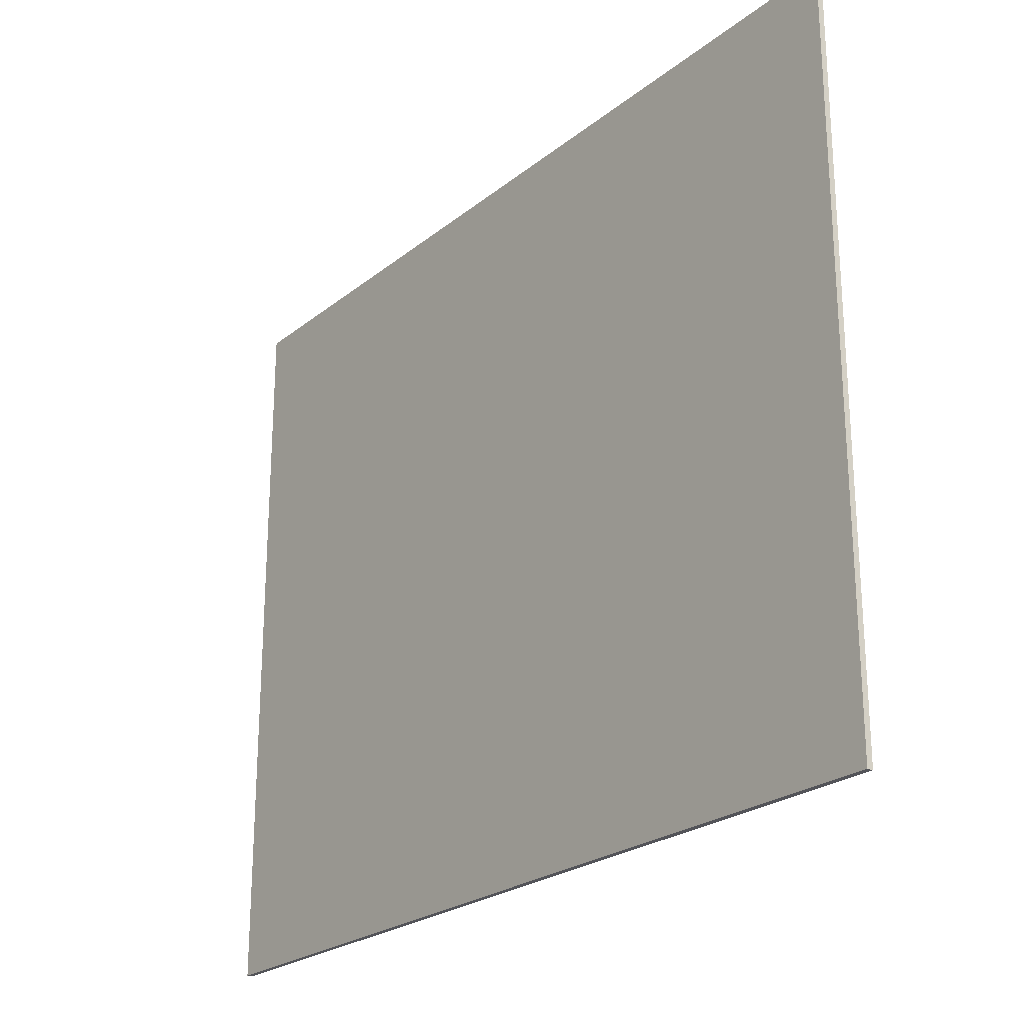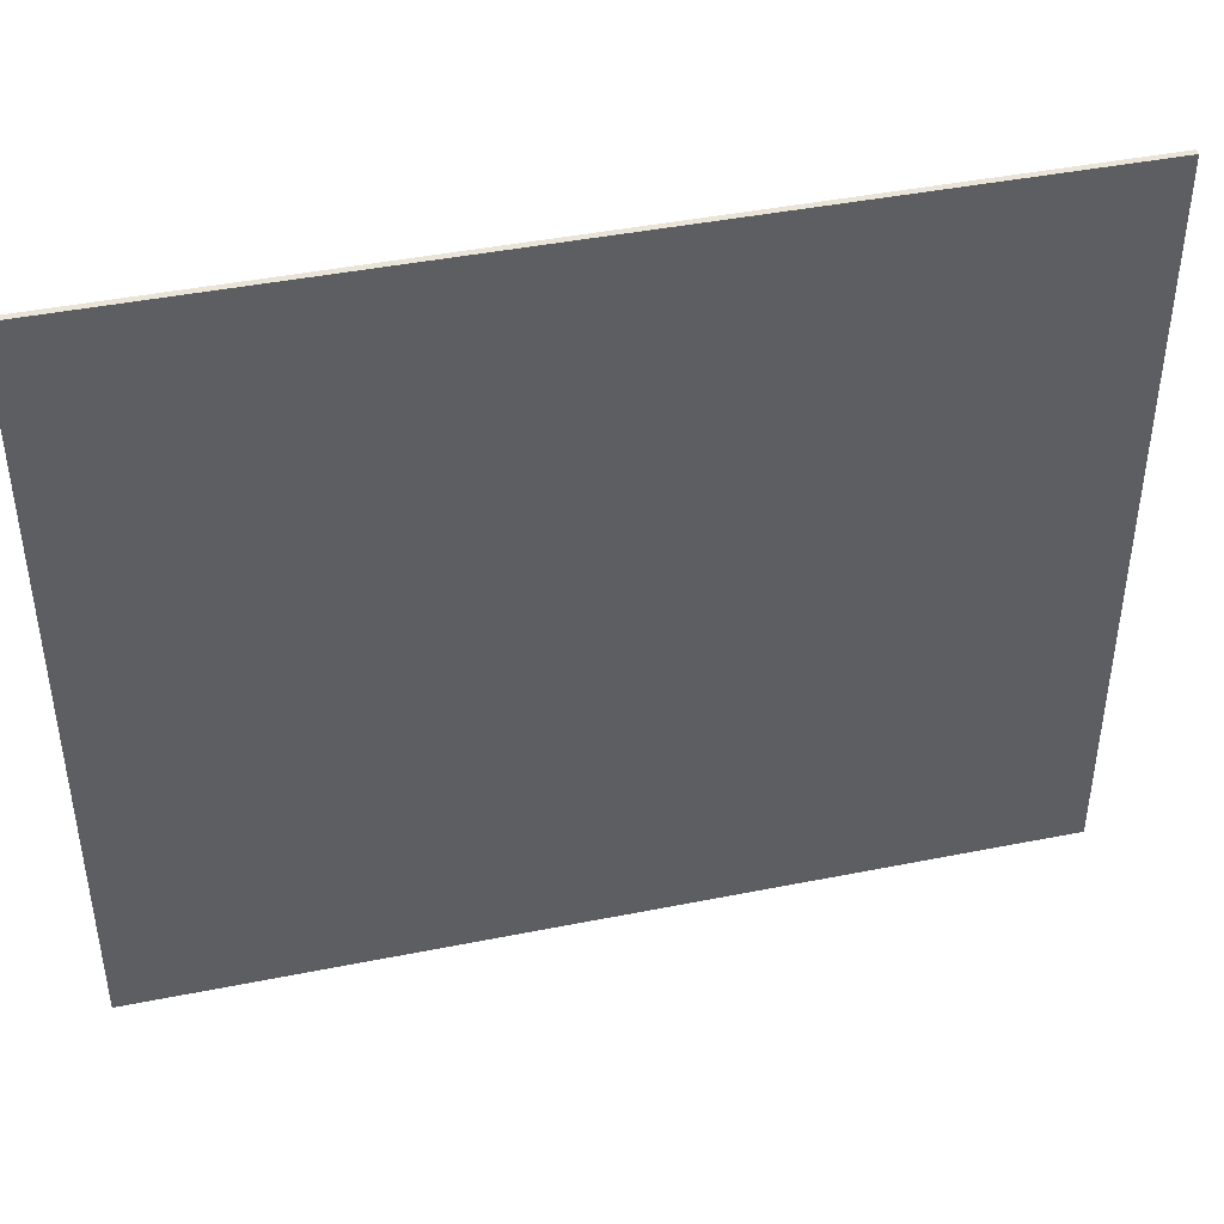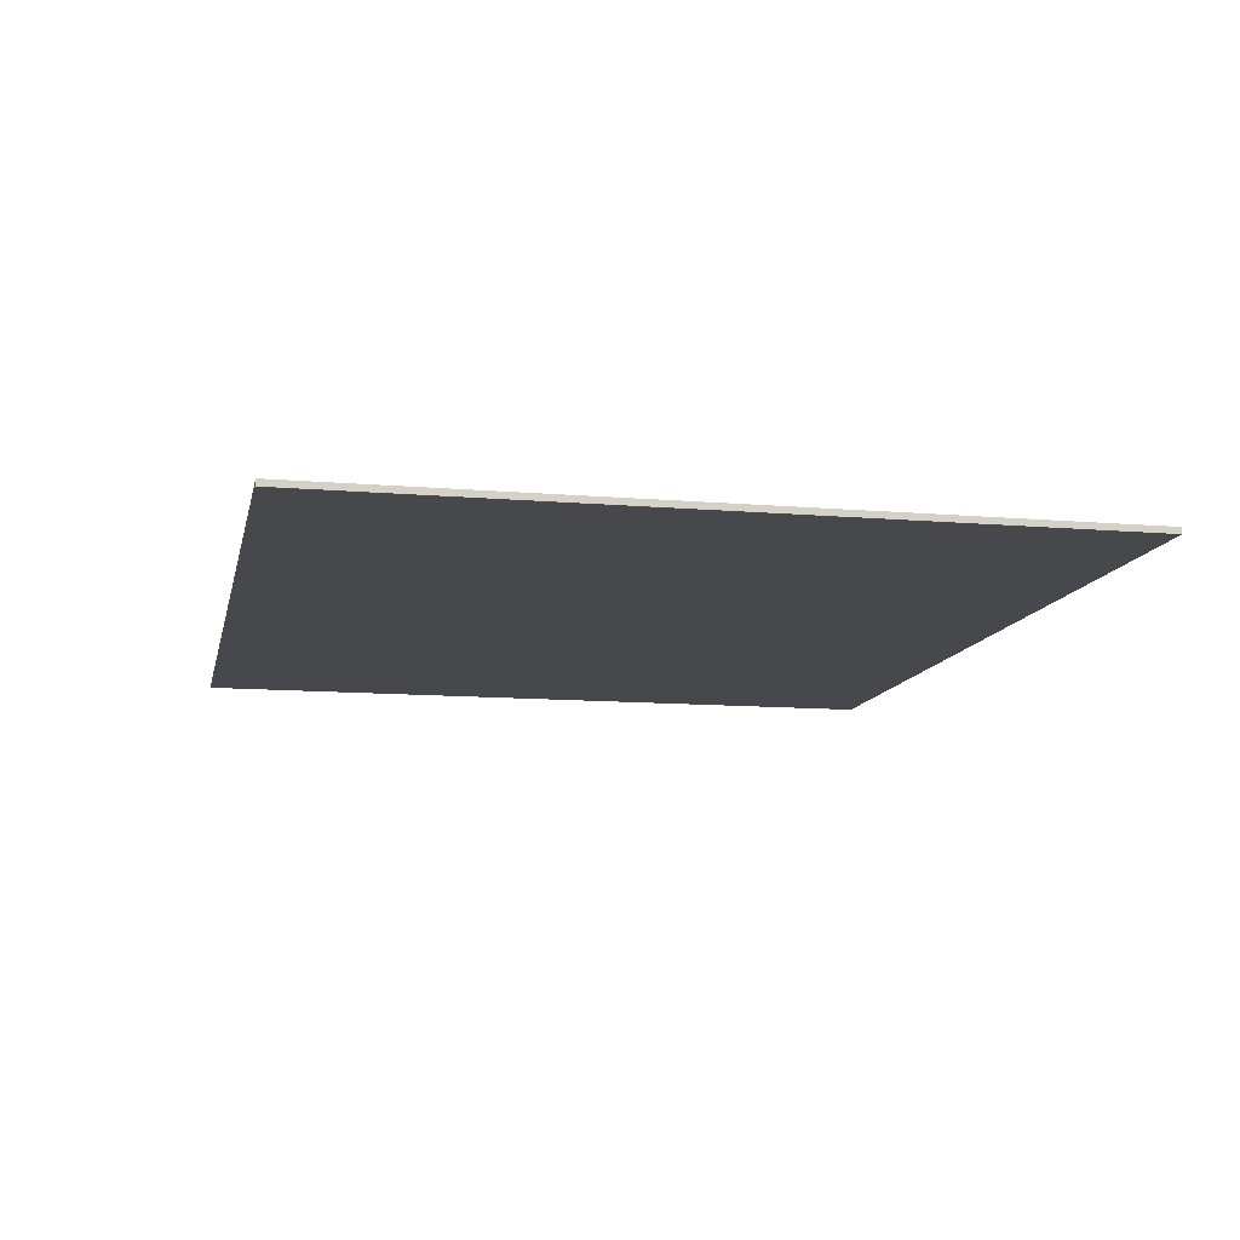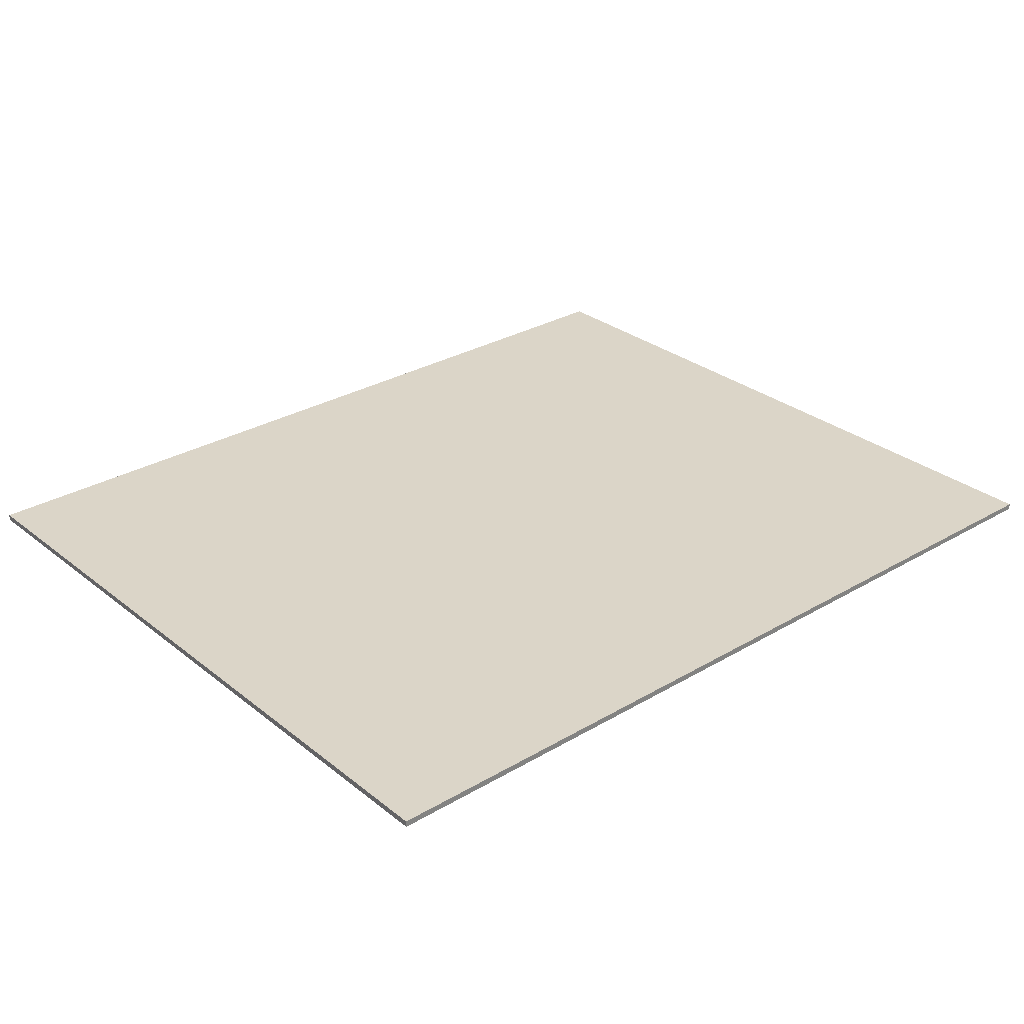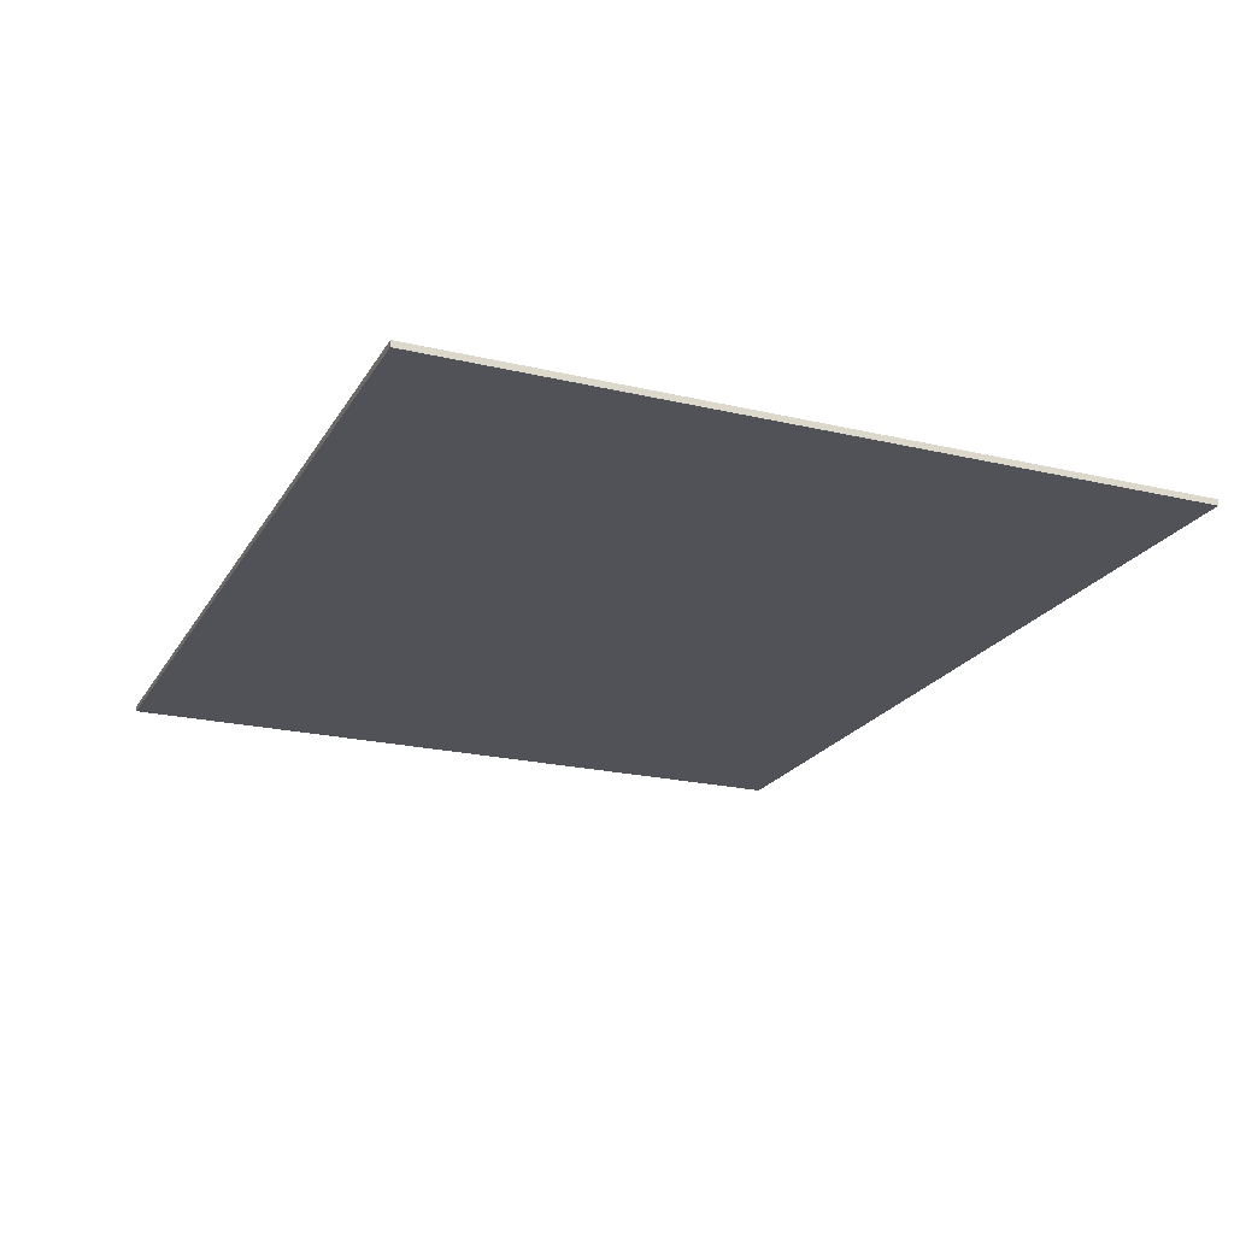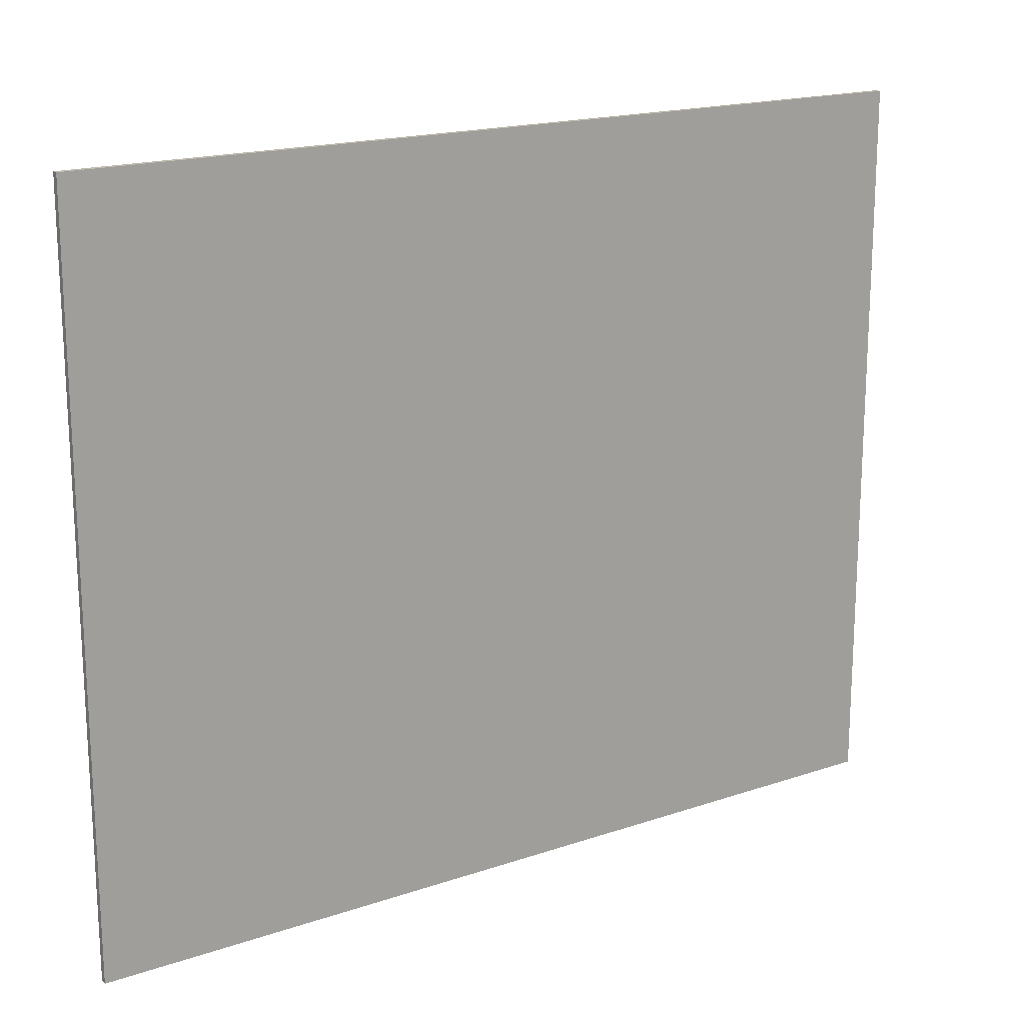
<metadata>
{"format":"obj","ext":"obj","renderer":"f3d","projection":"perspective","resolution":1024,"background":"white","views":[{"elev":-23.8,"azim":52.5,"up":"+Y"},{"elev":42.9,"azim":-13.4,"up":"+Y"},{"elev":-11.5,"azim":-101.8,"up":"+Z"},{"elev":29.5,"azim":-40.9,"up":"+Z"},{"elev":-21.4,"azim":67.2,"up":"+Z"},{"elev":17.8,"azim":146.3,"up":"+Y"}]}
</metadata>
<code>
o Plane.002
v -2.435 -0.61 0.3
v -0.9618 -0.61 0.3
v -2.435 0.61 0.3
v -0.9618 0.61 0.3
v -2.435 -0.61 0.29
v -0.9618 -0.61 0.29
v -2.435 0.61 0.29
v -0.9618 0.61 0.29
f 4 1 2
f 5 8 6
f 1 6 2
f 3 5 1
f 4 7 3
f 2 8 4
f 4 3 1
f 5 7 8
f 1 5 6
f 3 7 5
f 4 8 7
f 2 6 8

</code>
